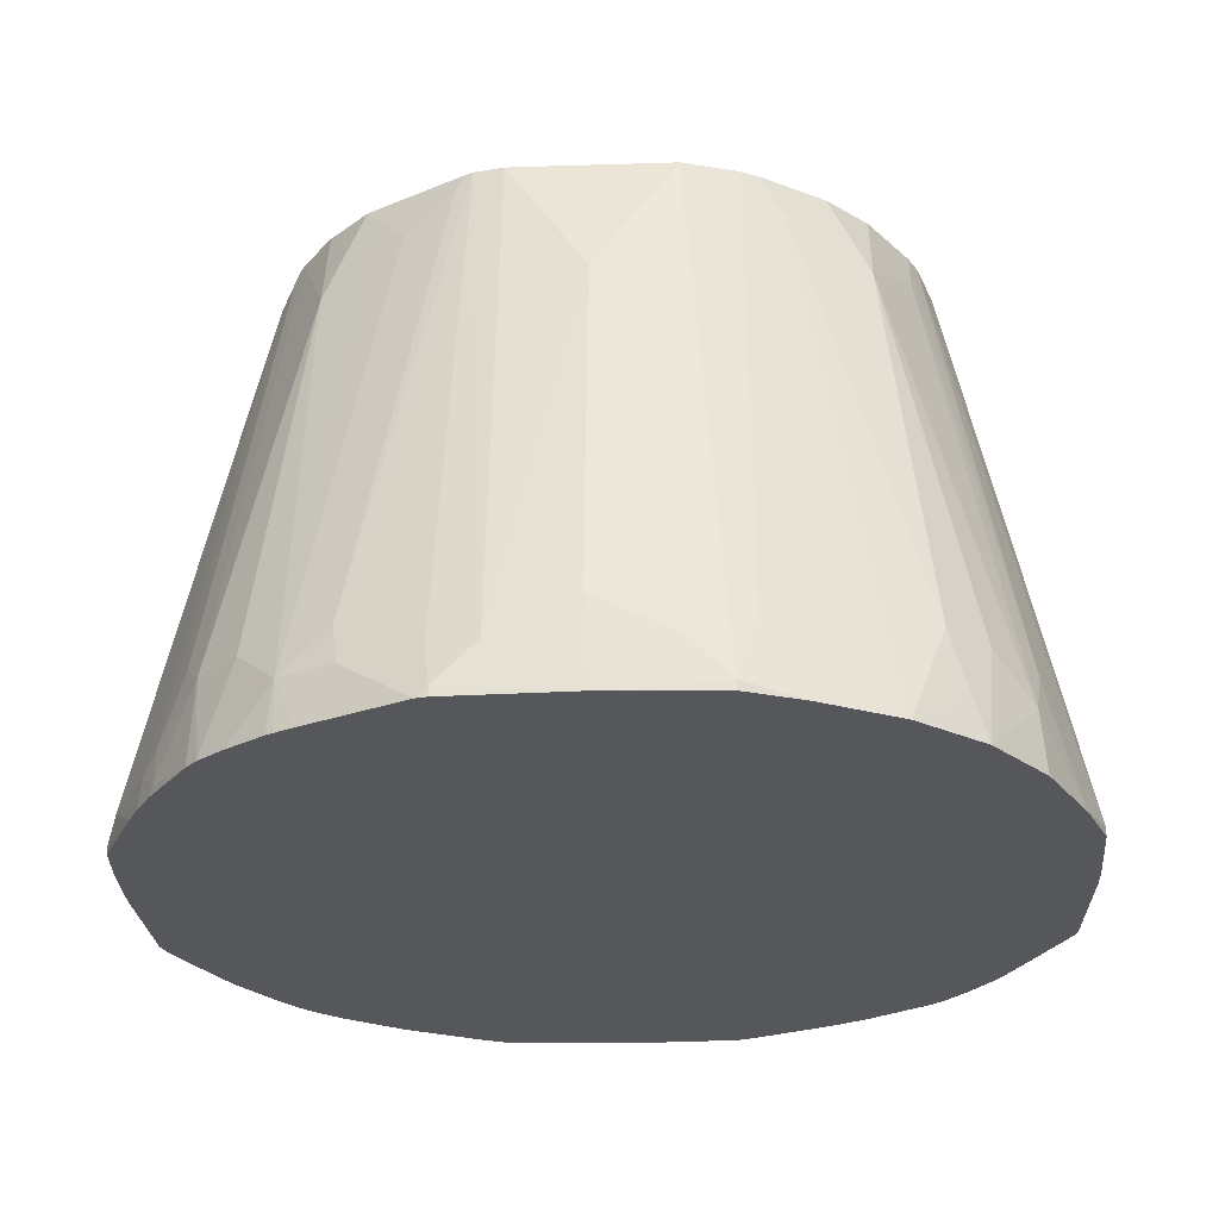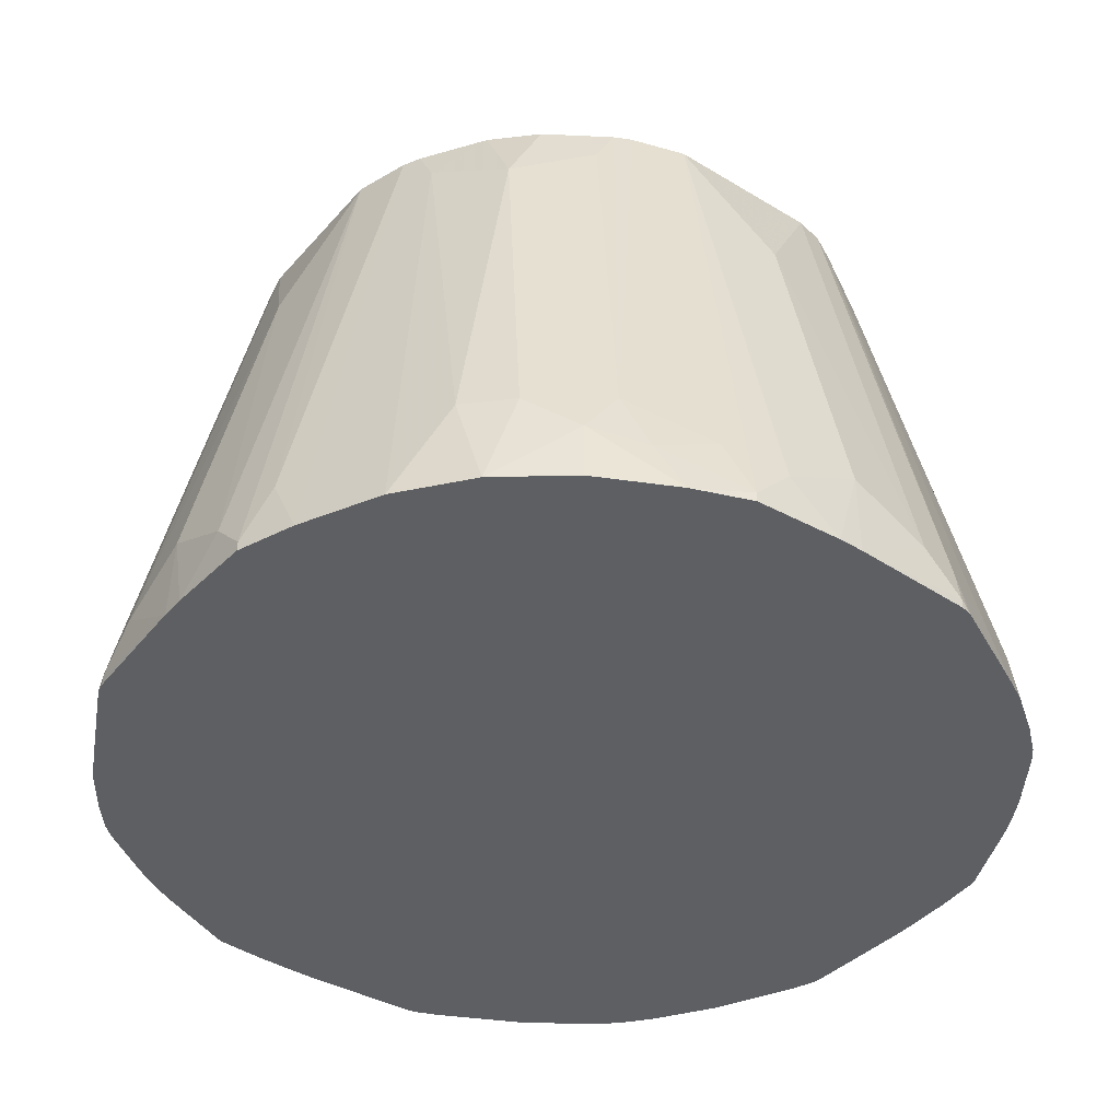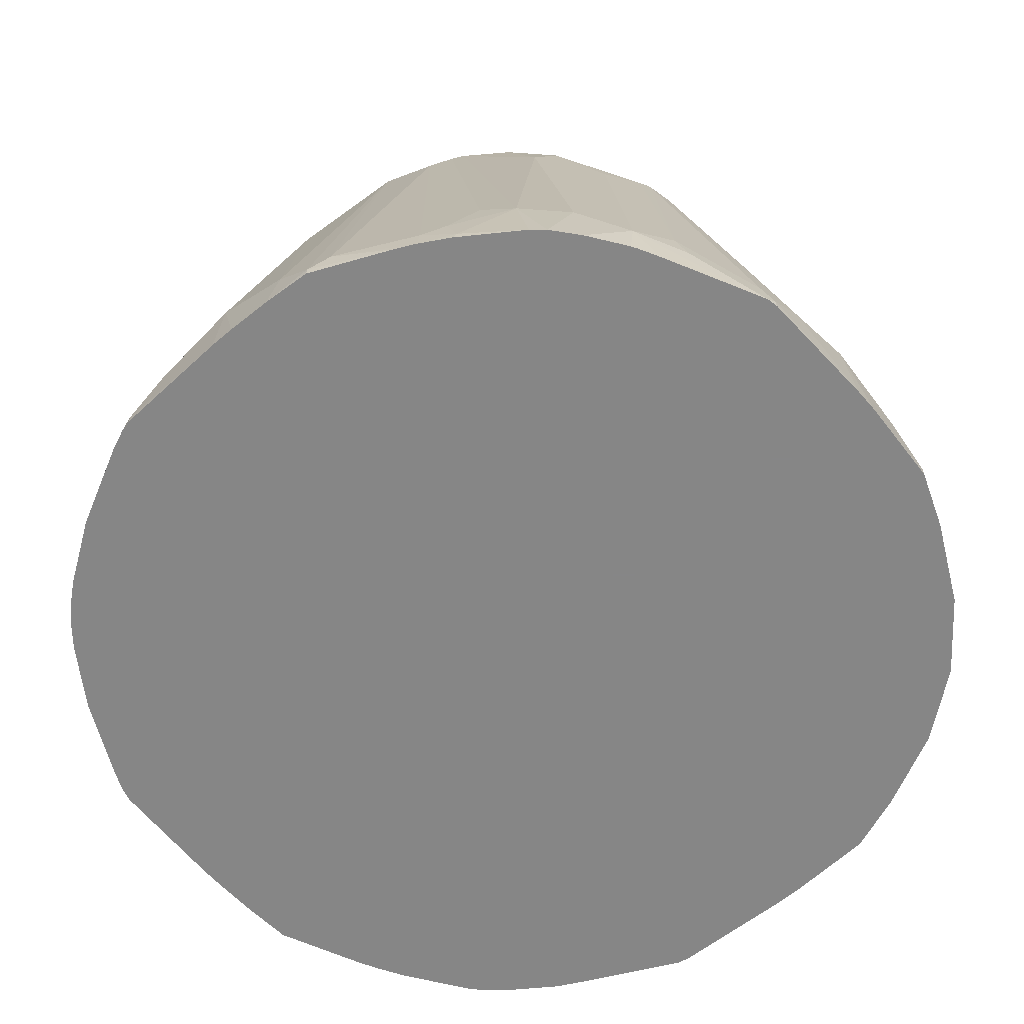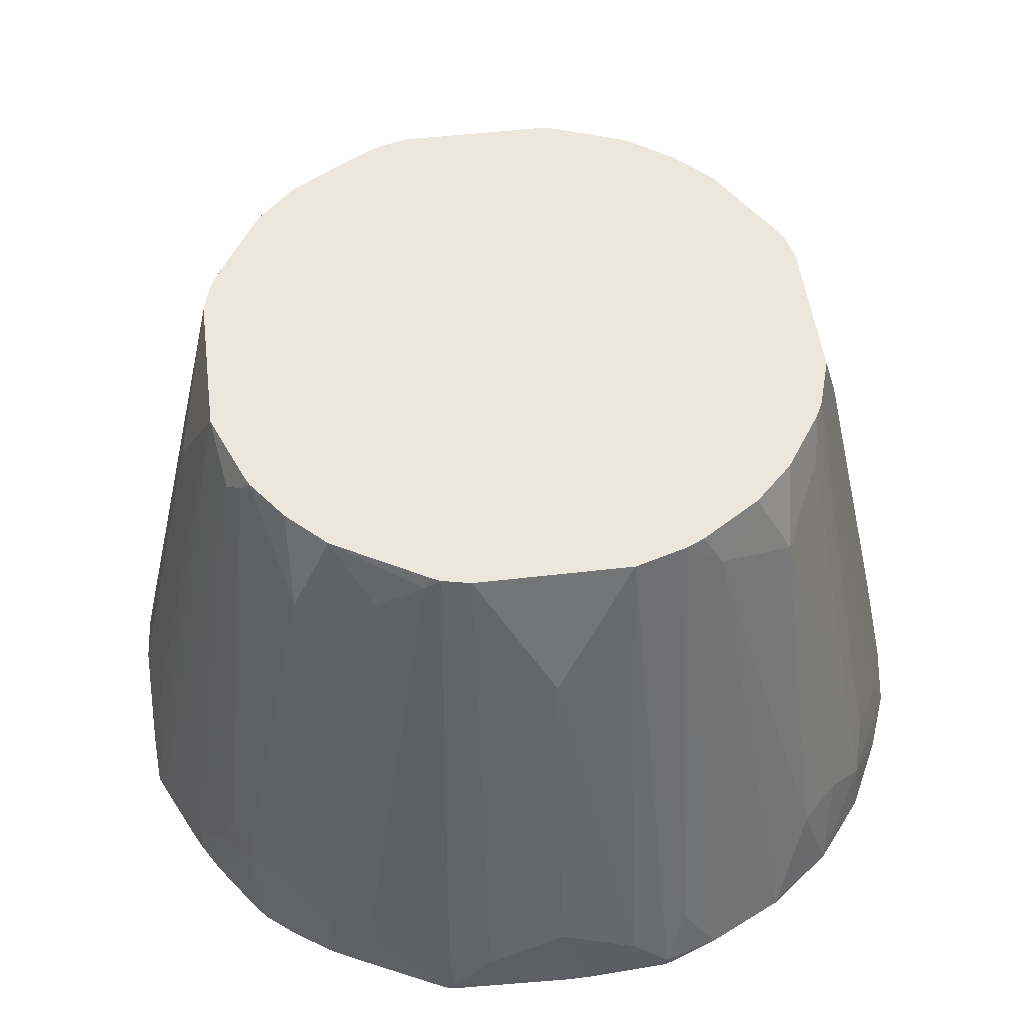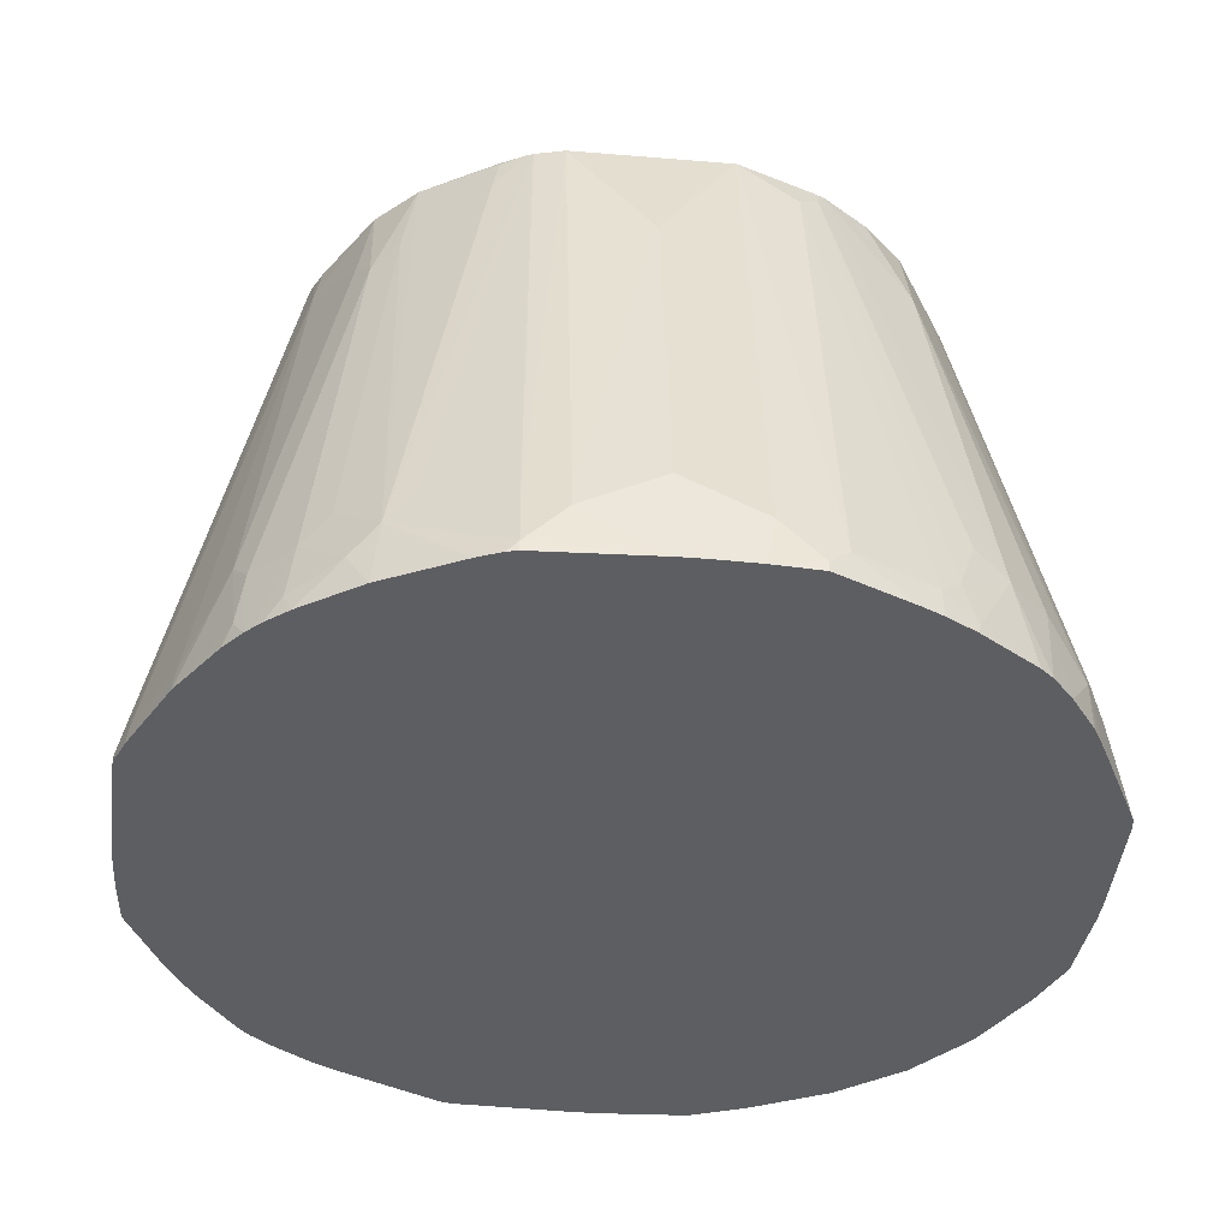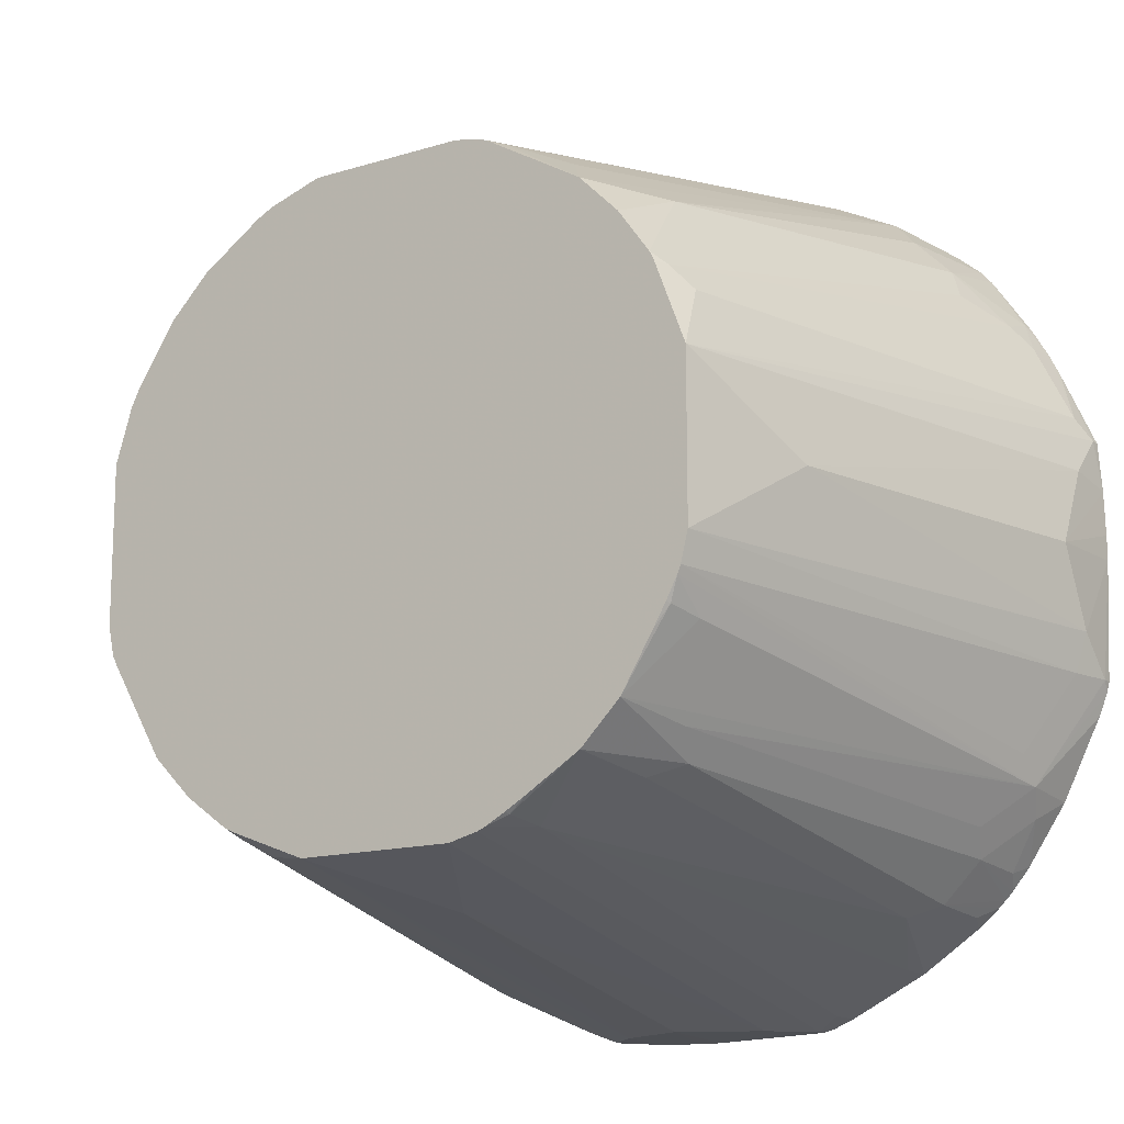
<metadata>
{"format":"obj","ext":"obj","renderer":"f3d","projection":"perspective","resolution":1024,"background":"white","views":[{"elev":-26.5,"azim":2.8,"up":"+Y"},{"elev":-40.1,"azim":53.2,"up":"+Y"},{"elev":-62.2,"azim":-49.2,"up":"+Y"},{"elev":50.7,"azim":-7.3,"up":"+Y"},{"elev":-38.3,"azim":-96.0,"up":"+Y"},{"elev":-14.5,"azim":-146.2,"up":"+Z"}]}
</metadata>
<code>
v 0 0.5569 -0.1152
v -0.03107 0.5569 -0.114
v -0.03107 0.5595 -0.114
v -0.02071 0.5699 -0.114
v 0 0.5802 -0.114
v 0.006542 0.5569 -0.1152
v -0.03398 0.5569 -0.1132
v -0.03107 0.5711 -0.1114
v -0.03797 0.5629 -0.1105
v -0.02071 0.7082 -0.08286
v 0 0.6734 -0.09324
v 0.02071 0.5699 -0.114
v 0.01816 0.5569 -0.1149
v -0.03964 0.5569 -0.1109
v -0.02834 0.7082 -0.08097
v -0.0587 0.5629 -0.1001
v -0.03797 0.6976 -0.07941
v -0.03041 0.7082 -0.08011
v 0.02071 0.7082 -0.08286
v 0.03107 0.5595 -0.114
v 0.03107 0.5569 -0.114
v -0.06035 0.5569 -0.1006
v -0.06906 0.5837 -0.08979
v -0.0587 0.6873 -0.06906
v -0.05525 0.7082 -0.06561
v -0.03625 0.7071 -0.0777
v -0.0358 0.7082 -0.07725
v 0.04142 0.7082 -0.07501
v 0.03625 0.6994 -0.08029
v 0.03625 0.5647 -0.1114
v 0.0518 0.5569 -0.1045
v -0.07573 0.5569 -0.09024
v -0.0777 0.5621 -0.08805
v -0.07596 0.5768 -0.08634
v -0.06561 0.6804 -0.06561
v -0.04142 0.7082 -0.074
v -0.06561 0.7082 -0.05525
v 0.04388 0.7082 -0.07379
v 0.04142 0.7045 -0.07639
v 0.06215 0.5802 -0.09712
v 0.05696 0.575 -0.101
v 0.05701 0.5569 -0.1019
v -0.0816 0.5569 -0.08541
v -0.08352 0.5569 -0.08352
v -0.08634 0.5768 -0.07596
v -0.08979 0.5837 -0.06906
v -0.06906 0.6873 -0.0587
v -0.1001 0.5733 -0.0587
v -0.07941 0.6976 -0.03797
v -0.0777 0.7071 -0.03625
v -0.074 0.7082 -0.04142
v 0.05525 0.7082 -0.06561
v 0.06561 0.6838 -0.06561
v 0.07596 0.5802 -0.08634
v 0.06561 0.5699 -0.09669
v 0.06477 0.5569 -0.09744
v -0.08541 0.5569 -0.0816
v -0.08805 0.5621 -0.0777
v -0.09669 0.5664 -0.06561
v -0.1006 0.5569 -0.06035
v -0.1109 0.5569 -0.03964
v -0.1132 0.5569 -0.03398
v -0.1036 0.5699 -0.0518
v -0.101 0.5815 -0.0518
v -0.08097 0.7082 -0.02834
v -0.08011 0.7082 -0.03041
v -0.07725 0.7082 -0.0358
v 0.06561 0.7082 -0.05525
v 0.07596 0.6942 -0.04489
v 0.08634 0.5802 -0.07596
v 0.08372 0.5569 -0.08372
v 0.08034 0.5569 -0.08668
v -0.09024 0.5569 -0.07573
v -0.114 0.5569 -0.03107
v -0.114 0.5595 -0.03107
v -0.1114 0.5711 -0.03107
v -0.08286 0.7082 -0.02071
v 0.07418 0.7082 -0.04061
v 0.08029 0.7045 -0.03237
v 0.09065 0.5906 -0.06344
v 0.09753 0.5569 -0.06518
v 0.09647 0.5569 -0.06698
v 0.08938 0.5569 -0.07698
v -0.1152 0.5569 0
v -0.114 0.5699 -0.02071
v -0.08286 0.7082 0.02071
v -0.09324 0.6734 0
v 0.07998 0.7082 -0.03068
v 0.08122 0.7082 -0.02822
v 0.1114 0.5699 -0.03237
v 0.101 0.5699 -0.05308
v 0.1003 0.5569 -0.05985
v -0.1152 0.5569 0.006542
v -0.114 0.5802 0
v -0.08029 0.6994 0.03625
v -0.07501 0.7082 0.04142
v -0.114 0.5699 0.02071
v -0.114 0.5595 0.03107
v -0.1114 0.5647 0.03625
v 0.08286 0.7082 -0.02071
v 0.114 0.5699 -0.02071
v 0.114 0.5595 -0.03107
v 0.1133 0.5569 -0.03393
v 0.1107 0.5569 -0.03914
v 0.103 0.5569 -0.05464
v -0.1149 0.5569 0.01816
v -0.07639 0.7045 0.04142
v -0.101 0.5647 0.05696
v -0.09712 0.5699 0.06215
v -0.07379 0.7082 0.04388
v -0.114 0.5569 0.03107
v -0.1045 0.5569 0.0518
v -0.1019 0.5569 0.05701
v 0.08286 0.7082 0.02071
v 0.09324 0.6734 0
v 0.114 0.5802 0
v 0.1152 0.5569 0.001263
v 0.114 0.5569 -0.03107
v -0.09065 0.5854 0.06734
v -0.08634 0.5802 0.07596
v -0.09669 0.5595 0.06561
v -0.06561 0.6838 0.06561
v -0.06561 0.7082 0.05525
v -0.09744 0.5569 0.06477
v 0.07844 0.7082 0.03477
v 0.08286 0.6942 0.03107
v 0.1088 0.575 0.03625
v 0.114 0.5595 0.03107
v 0.114 0.5699 0.02071
v 0.1152 0.5569 0.007806
v -0.08372 0.5569 0.08372
v -0.07596 0.5802 0.08634
v -0.08668 0.5569 0.08034
v -0.06561 0.5699 0.09669
v -0.05525 0.7082 0.06561
v 0.07621 0.7082 0.03923
v 0.09841 0.5854 0.05696
v 0.1036 0.5699 0.0518
v 0.1082 0.5569 0.04609
v 0.114 0.5569 0.03107
v -0.07698 0.5569 0.08938
v -0.06698 0.5569 0.09647
v -0.06518 0.5569 0.09753
v -0.05985 0.5569 0.1003
v -0.05464 0.5569 0.103
v -0.03914 0.5569 0.1107
v -0.0518 0.5699 0.1036
v -0.05308 0.5802 0.101
v -0.03237 0.7045 0.08029
v -0.04489 0.6942 0.07596
v -0.04061 0.7082 0.07418
v 0.06561 0.7082 0.05525
v 0.07596 0.6976 0.04489
v 0.09669 0.5733 0.06561
v 0.09789 0.5569 0.0668
v -0.03393 0.5569 0.1133
v -0.03237 0.5699 0.1114
v -0.02822 0.7082 0.08122
v -0.03068 0.7082 0.07998
v 0.06561 0.6873 0.06561
v 0.05525 0.7082 0.06561
v 0.08634 0.5837 0.07596
v 0.08415 0.5569 0.08415
v -0.03107 0.5569 0.114
v -0.03107 0.5595 0.114
v -0.02071 0.5699 0.114
v -0.02071 0.7082 0.08286
v 0.07596 0.5837 0.08634
v 0.04489 0.6976 0.07596
v 0.03923 0.7082 0.07621
v 0.0777 0.5647 0.08805
v 0.0668 0.5569 0.09789
v 0.001263 0.5569 0.1152
v 0 0.5802 0.114
v 0 0.6734 0.09324
v 0.02071 0.7082 0.08286
v 0.03477 0.7082 0.07844
v 0.04609 0.5569 0.1082
v 0.007806 0.5569 0.1152
v 0.02071 0.5699 0.114
v 0.03107 0.5595 0.114
v 0.03625 0.575 0.1088
v 0.03107 0.6942 0.08286
v 0.03107 0.5569 0.114
f 98 106 111
f 94 106 97
f 97 106 98
f 96 107 110
f 95 109 107
f 95 108 109
f 95 99 108
f 95 107 96
f 86 99 95
f 90 104 91
f 91 105 92
f 91 104 105
f 90 103 104
f 90 102 103
f 90 101 102
f 89 101 90
f 89 100 101
f 87 94 97
f 93 106 94
f 98 111 112
f 107 109 119
f 99 112 113
f 114 125 126
f 113 124 121
f 86 98 99
f 110 120 122
f 110 122 123
f 109 120 119
f 109 121 120
f 108 121 109
f 108 113 121
f 107 120 110
f 107 119 120
f 102 117 118
f 102 118 103
f 101 115 116
f 101 117 102
f 101 116 117
f 100 115 101
f 100 114 115
f 99 113 108
f 98 112 99
f 86 97 98
f 69 79 70
f 86 95 96
f 65 76 77
f 64 76 65
f 63 76 64
f 63 75 76
f 62 75 63
f 62 74 75
f 59 73 60
f 58 73 59
f 57 73 58
f 55 72 56
f 54 72 55
f 54 71 72
f 54 70 71
f 53 70 54
f 53 69 70
f 53 68 69
f 52 68 53
f 114 126 127
f 50 67 51
f 68 78 79
f 86 87 97
f 68 79 69
f 70 80 81
f 85 94 87
f 84 94 85
f 84 93 94
f 81 91 92
f 80 91 81
f 79 91 80
f 79 90 91
f 79 89 90
f 79 88 89
f 78 88 79
f 77 87 86
f 77 85 87
f 76 85 77
f 75 85 76
f 75 84 85
f 74 84 75
f 70 83 71
f 70 82 83
f 70 81 82
f 70 79 80
f 114 127 128
f 152 161 160
f 114 129 115
f 164 173 165
f 163 171 172
f 163 168 171
f 162 168 163
f 161 170 169
f 160 169 168
f 160 161 169
f 160 168 162
f 158 166 167
f 157 166 158
f 157 165 166
f 156 165 157
f 156 164 165
f 154 163 155
f 154 162 163
f 154 160 162
f 153 160 154
f 152 160 153
f 149 159 151
f 165 173 166
f 149 158 159
f 166 173 174
f 166 175 167
f 50 66 67
f 178 181 184
f 178 182 181
f 177 182 178
f 177 183 182
f 176 183 177
f 176 182 183
f 176 181 182
f 176 180 181
f 175 180 176
f 174 180 175
f 174 179 180
f 173 179 174
f 169 178 172
f 169 177 178
f 169 170 177
f 168 169 172
f 168 172 171
f 167 175 176
f 166 174 175
f 114 128 129
f 148 158 149
f 147 157 148
f 128 140 130
f 128 139 140
f 128 138 139
f 127 138 128
f 127 137 138
f 125 127 126
f 125 137 127
f 125 136 137
f 122 135 123
f 122 134 135
f 122 132 134
f 121 124 133
f 120 133 131
f 120 121 133
f 120 132 122
f 120 131 132
f 116 130 117
f 116 129 130
f 115 129 116
f 128 130 129
f 148 157 158
f 131 141 132
f 134 141 142
f 147 156 157
f 146 156 147
f 139 154 155
f 138 154 139
f 137 153 154
f 137 154 138
f 136 153 137
f 136 152 153
f 135 149 151
f 135 150 149
f 134 150 135
f 134 149 150
f 134 148 149
f 134 147 148
f 134 146 147
f 134 145 146
f 134 144 145
f 134 143 144
f 134 142 143
f 132 141 134
f 49 66 50
f 10 15 18
f 48 65 66
f 3 7 9
f 3 8 4
f 2 7 3
f 1 7 2
f 1 14 7
f 1 22 14
f 1 32 22
f 1 43 32
f 3 9 8
f 1 44 43
f 1 73 57
f 1 60 73
f 1 61 60
f 1 62 61
f 1 74 62
f 1 84 74
f 1 93 84
f 1 106 93
f 1 57 44
f 4 10 11
f 4 11 5
f 4 8 10
f 10 65 77
f 10 66 65
f 10 67 66
f 10 51 67
f 10 37 51
f 10 25 37
f 10 36 25
f 10 27 36
f 10 18 27
f 9 18 15
f 9 17 18
f 9 16 17
f 9 14 16
f 8 15 10
f 8 9 15
f 7 14 9
f 5 13 6
f 5 12 13
f 5 11 12
f 1 111 106
f 1 112 111
f 1 113 112
f 1 124 113
f 1 104 103
f 1 105 104
f 1 92 105
f 1 81 92
f 1 82 81
f 1 83 82
f 1 71 83
f 1 72 71
f 1 56 72
f 1 42 56
f 1 31 42
f 1 21 31
f 1 13 21
f 1 6 13
f 1 5 6
f 1 4 5
f 1 3 4
f 1 2 3
f 179 184 181
f 1 103 118
f 10 77 86
f 1 118 117
f 1 130 140
f 1 133 124
f 1 131 133
f 1 141 131
f 1 142 141
f 1 143 142
f 1 144 143
f 1 145 144
f 1 146 145
f 1 156 146
f 1 164 156
f 1 173 164
f 1 179 173
f 1 184 179
f 1 178 184
f 1 172 178
f 1 163 172
f 1 155 163
f 1 139 155
f 1 140 139
f 1 117 130
f 10 86 96
f 10 96 110
f 10 110 123
f 37 47 48
f 35 47 37
f 35 46 47
f 35 45 46
f 34 45 35
f 34 44 45
f 34 43 44
f 33 43 34
f 32 43 33
f 31 41 42
f 30 41 31
f 29 41 30
f 29 40 41
f 29 39 40
f 28 39 29
f 28 38 39
f 26 36 27
f 25 35 37
f 25 36 26
f 37 48 49
f 24 35 25
f 37 49 50
f 38 52 53
f 48 64 65
f 48 63 64
f 48 62 63
f 48 61 62
f 48 60 61
f 48 59 60
f 46 48 47
f 45 57 58
f 45 48 46
f 45 59 48
f 45 58 59
f 44 57 45
f 42 55 56
f 41 55 42
f 40 55 41
f 40 54 55
f 40 53 54
f 38 40 39
f 38 53 40
f 37 50 51
f 48 66 49
f 23 35 24
f 23 33 34
f 10 68 52
f 10 78 68
f 10 88 78
f 10 89 88
f 10 100 89
f 10 114 100
f 10 125 114
f 10 136 125
f 10 152 136
f 10 161 152
f 10 170 161
f 10 177 170
f 10 176 177
f 10 167 176
f 10 158 167
f 10 159 158
f 10 151 159
f 10 135 151
f 10 123 135
f 10 52 38
f 23 34 35
f 10 38 28
f 10 19 11
f 22 33 23
f 22 32 33
f 20 31 21
f 20 30 31
f 19 30 20
f 19 29 30
f 19 28 29
f 18 26 27
f 17 23 24
f 17 26 18
f 17 25 26
f 17 24 25
f 16 23 17
f 16 22 23
f 14 22 16
f 13 20 21
f 12 20 13
f 12 19 20
f 11 19 12
f 10 28 19
f 179 181 180

</code>
